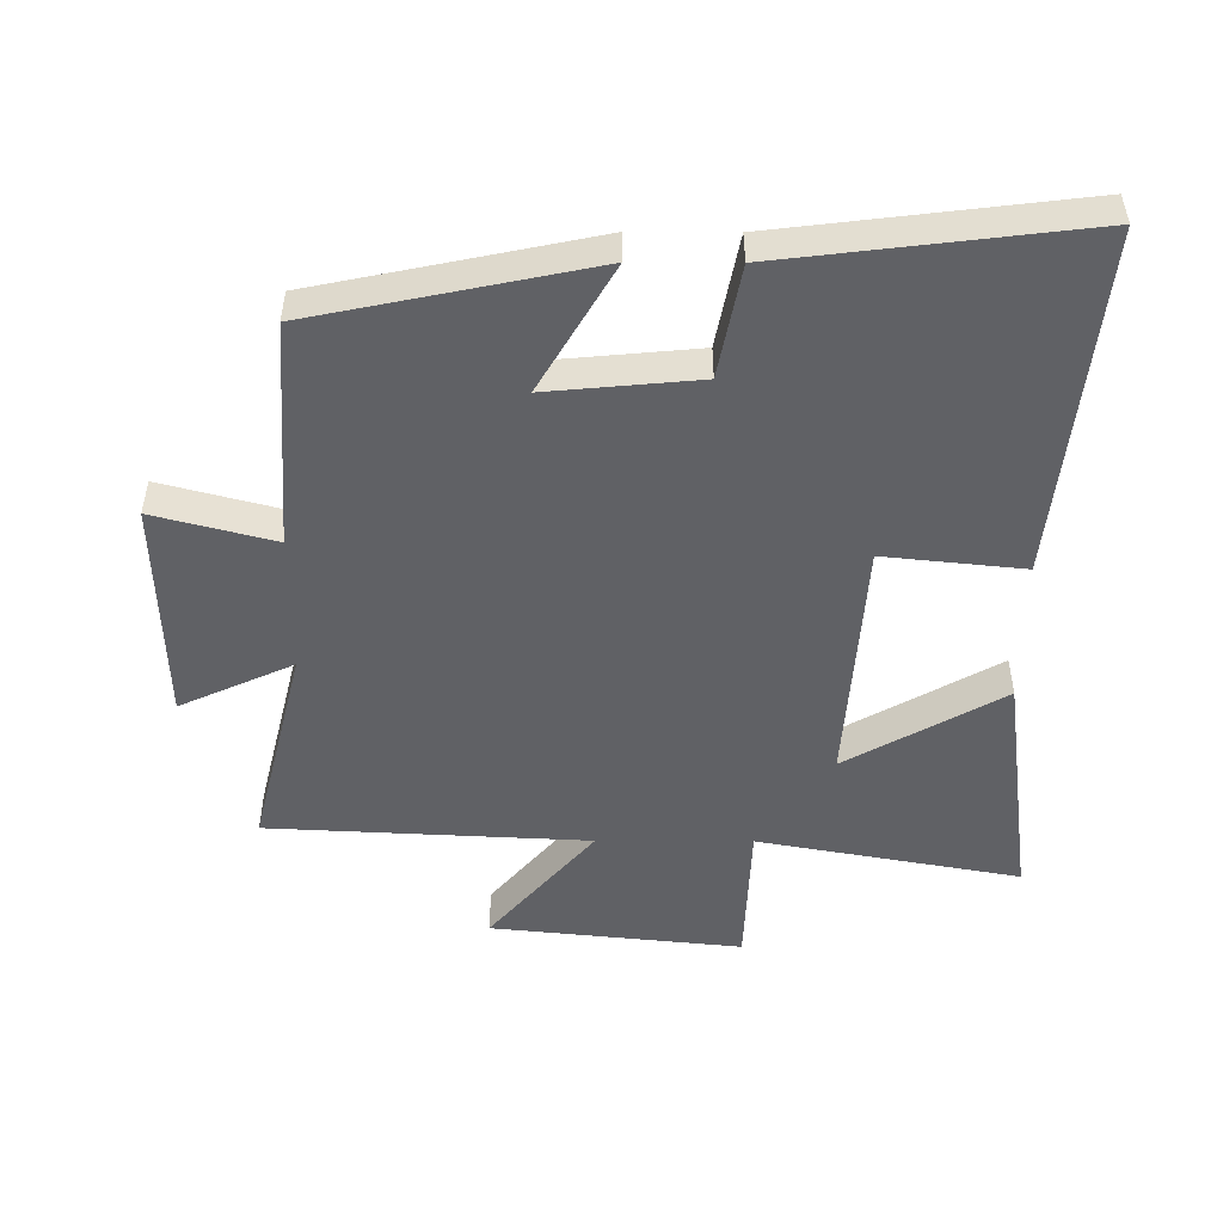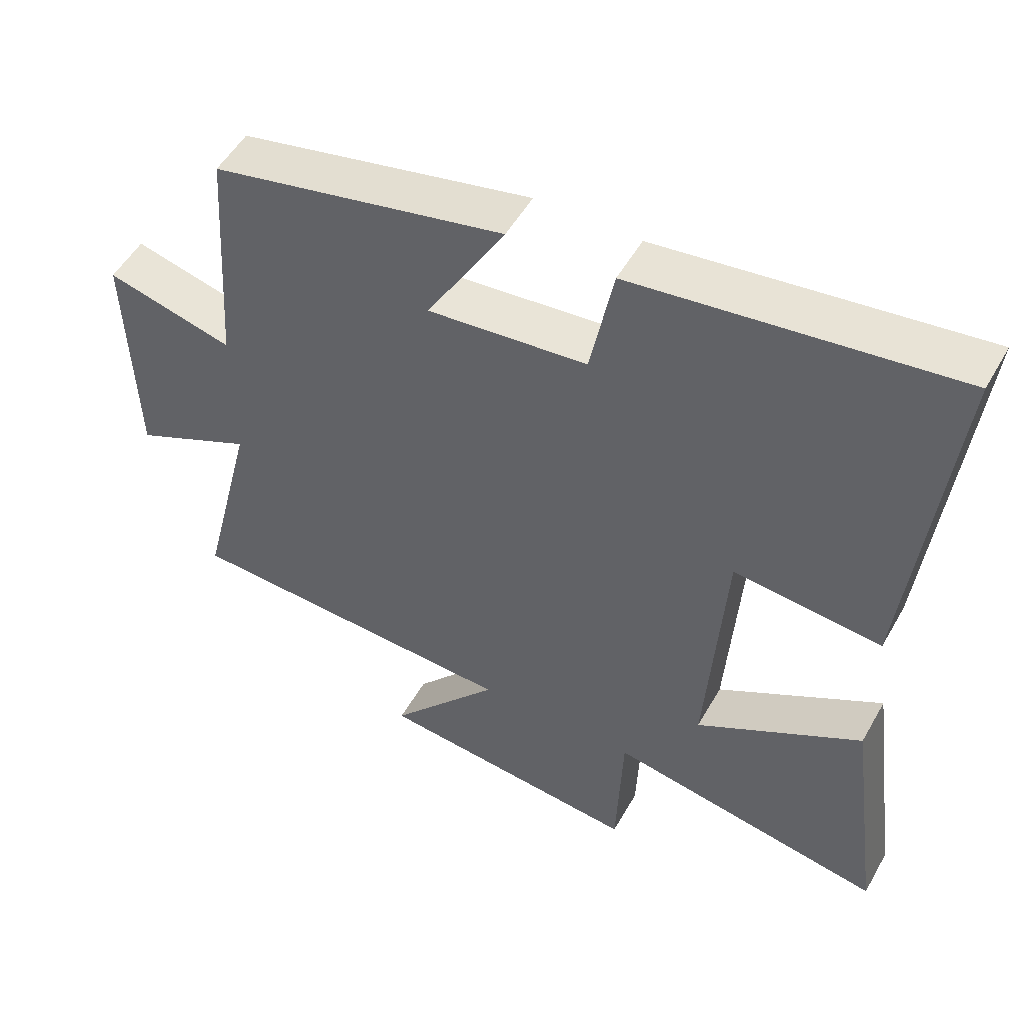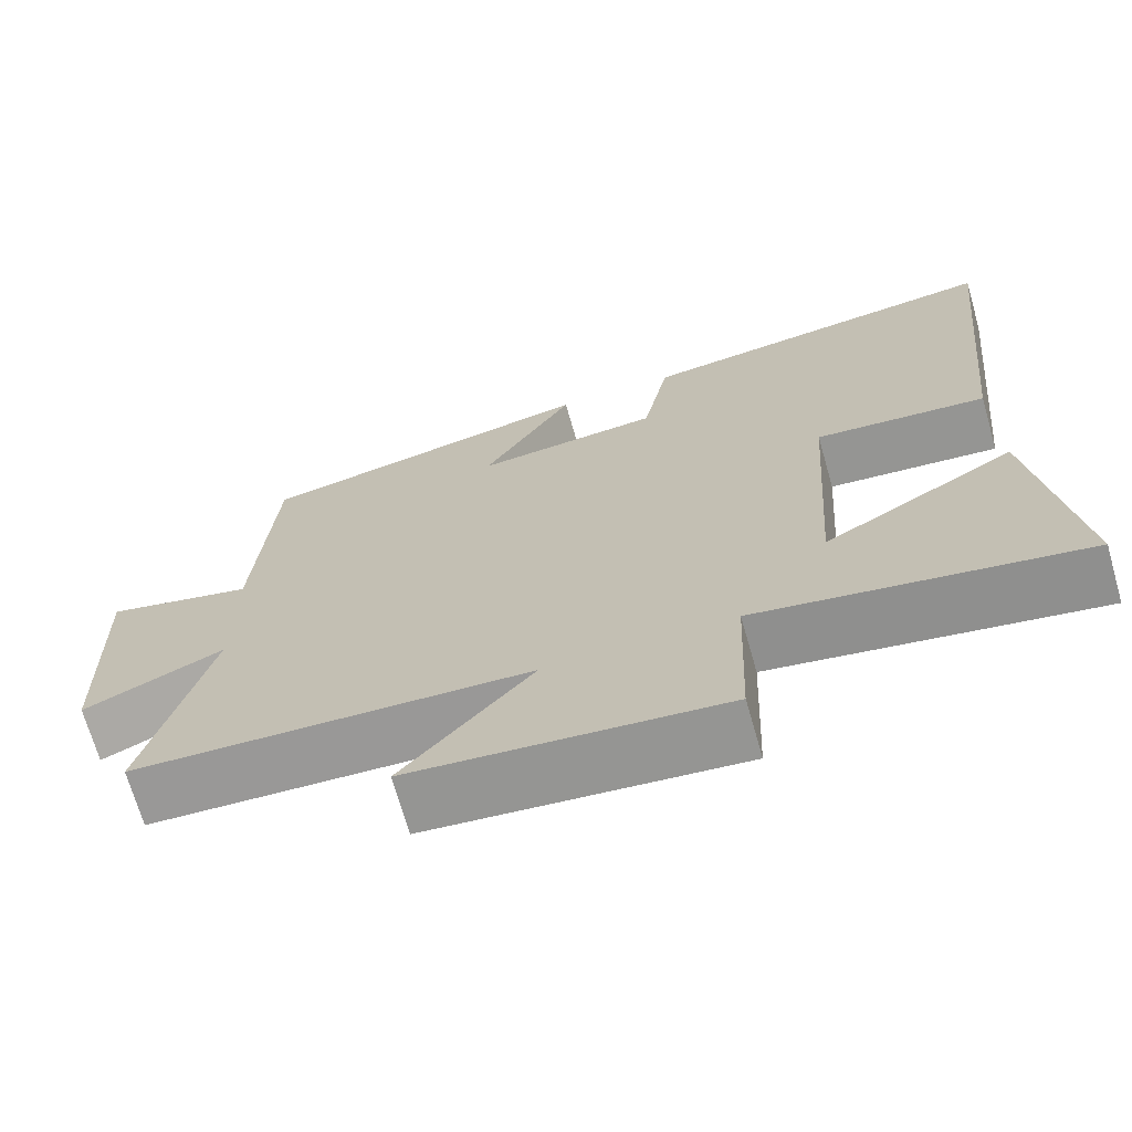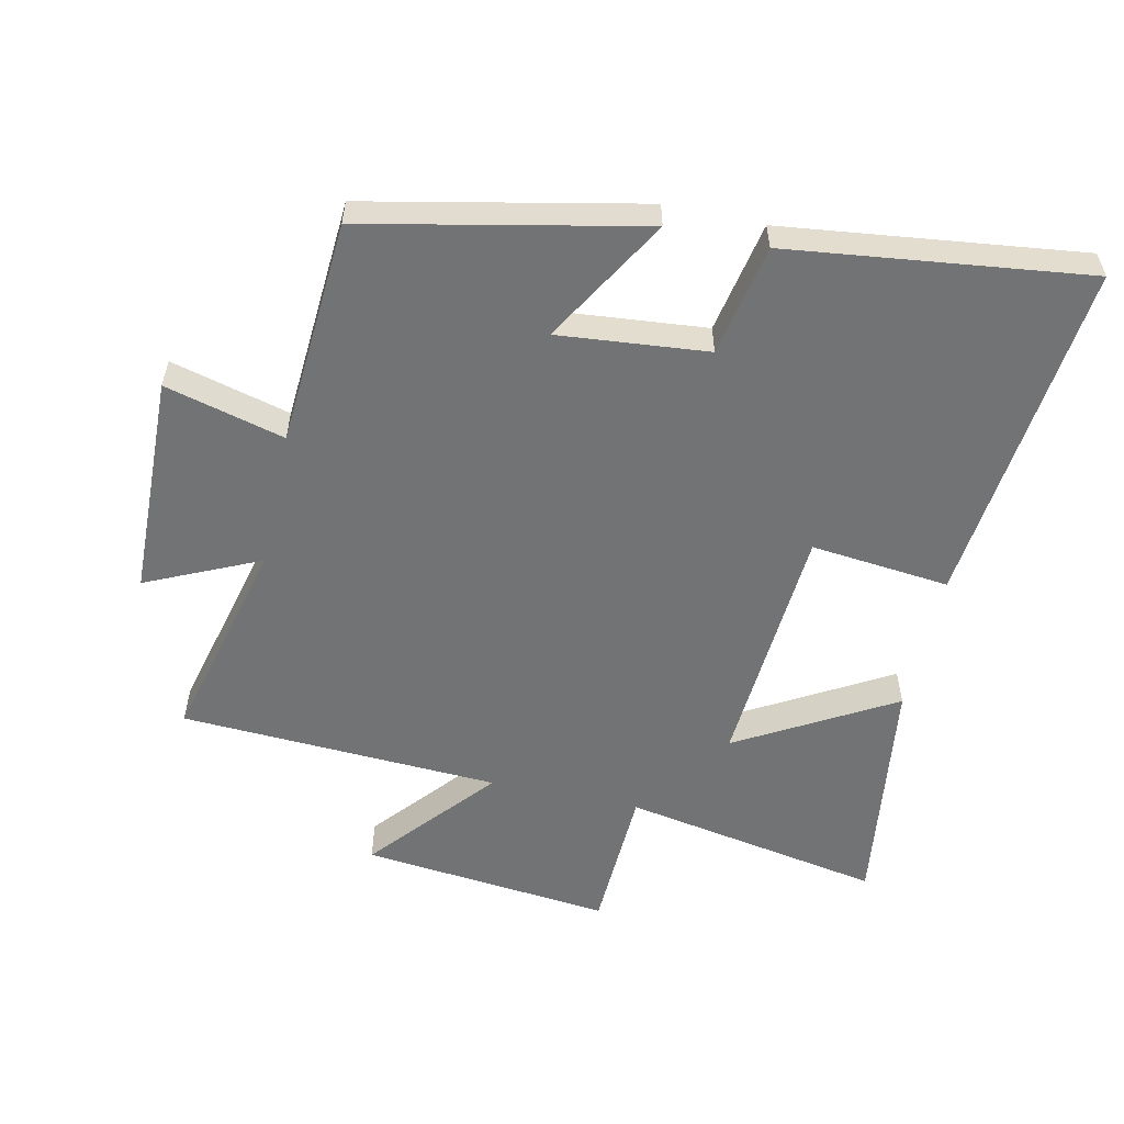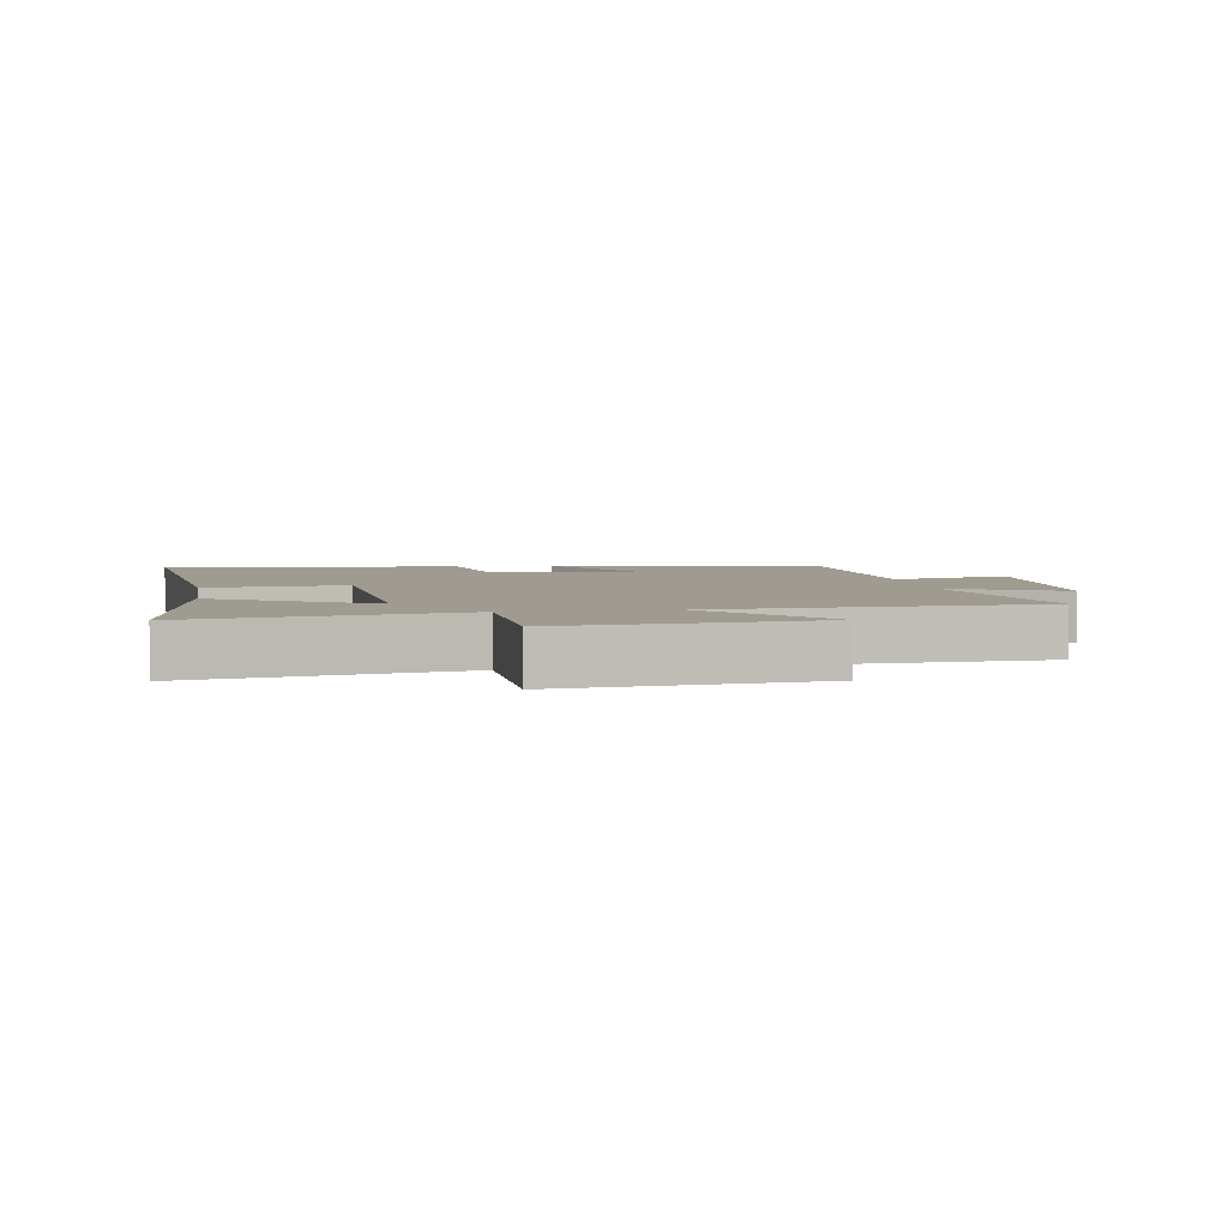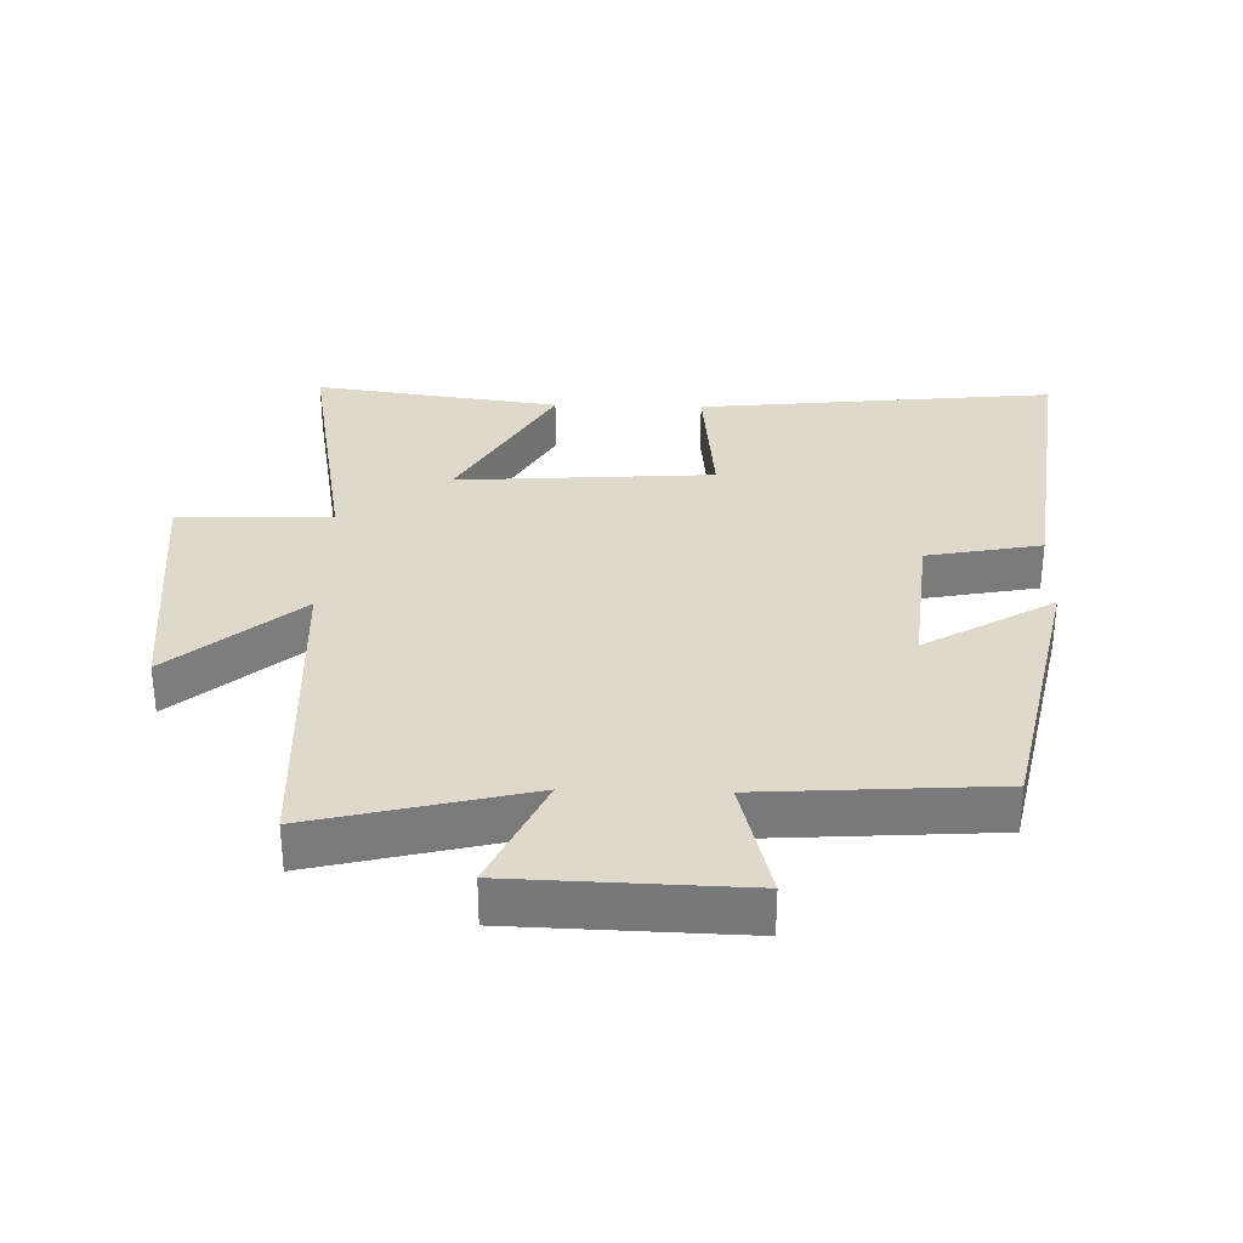
<metadata>
{"format":"obj","ext":"obj","renderer":"f3d","projection":"perspective","resolution":1024,"background":"white","views":[{"elev":-49.7,"azim":-0.3,"up":"+Y"},{"elev":51.9,"azim":28.9,"up":"+Z"},{"elev":-69.9,"azim":16.0,"up":"+Z"},{"elev":-55.8,"azim":-12.4,"up":"+Y"},{"elev":4.2,"azim":171.1,"up":"+Y"},{"elev":32.3,"azim":-88.4,"up":"+Y"}]}
</metadata>
<code>
v -0.477 0.07 0.411
v -0.054 0.07 0.5
v -0.167 0.07 0.306
v 0.063 0.07 0.328
v 0.096 0.07 0.5
v 0.556 0.07 0.557
v 0.5 0.07 0.02
v 0.286 0.07 0.042
v 0.26 0.07 -0.342
v 0.5 0.07 -0.204
v 0.55 0.07 -0.573
v 0.148 0.07 -0.5
v 0.139 0.07 -0.73
v -0.247 0.07 -0.69
v -0.086 0.07 -0.5
v -0.579 0.07 -0.476
v -0.5 0.07 -0.155
v -0.674 0.07 -0.235
v -0.684 0.07 0.109
v -0.5 0.07 0.061
v -0.477 0 0.411
v -0.054 0 0.5
v -0.167 0 0.306
v 0.063 0 0.328
v 0.096 0 0.5
v 0.556 0 0.557
v 0.5 0 0.02
v 0.286 0 0.042
v 0.26 0 -0.342
v 0.5 0 -0.204
v 0.55 0 -0.573
v 0.148 0 -0.5
v 0.139 0 -0.73
v -0.247 0 -0.69
v -0.086 0 -0.5
v -0.579 0 -0.476
v -0.5 0 -0.155
v -0.674 0 -0.235
v -0.684 0 0.109
v -0.5 0 0.061
f 17 18 19 20
f 1 2 3
f 20 1 3
f 17 20 3
f 17 3 4
f 16 17 4
f 15 16 4
f 12 13 14 15
f 12 15 4 5
f 9 10 11 12
f 8 9 12 5
f 5 6 7 8
f 40 39 38 37
f 23 22 21
f 23 21 40
f 23 40 37
f 24 23 37
f 24 37 36
f 24 36 35
f 35 34 33 32
f 25 24 35 32
f 32 31 30 29
f 25 32 29 28
f 28 27 26 25
f 1 21 22 2
f 2 22 23 3
f 3 23 24 4
f 4 24 25 5
f 5 25 26 6
f 6 26 27 7
f 7 27 28 8
f 8 28 29 9
f 9 29 30 10
f 10 30 31 11
f 11 31 32 12
f 12 32 33 13
f 13 33 34 14
f 14 34 35 15
f 15 35 36 16
f 16 36 37 17
f 17 37 38 18
f 18 38 39 19
f 19 39 40 20
f 20 40 21 1

</code>
